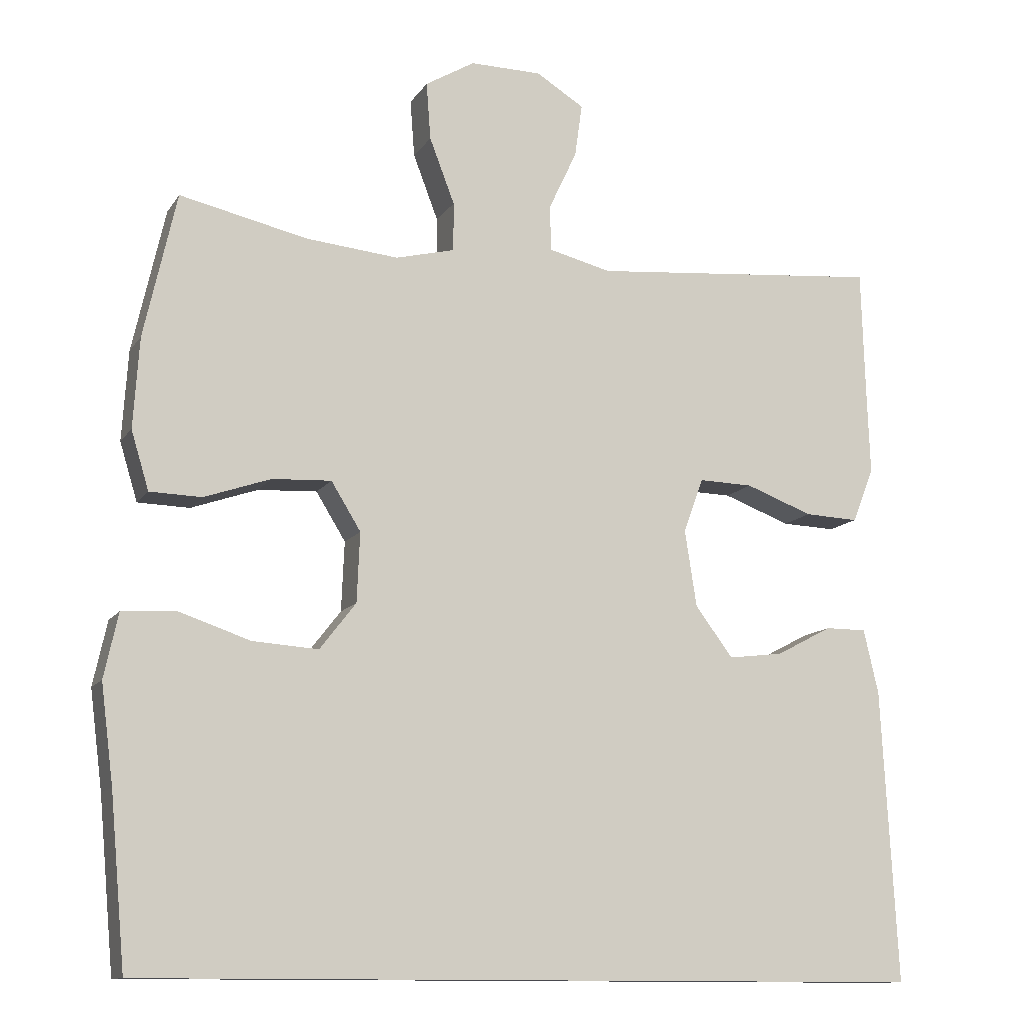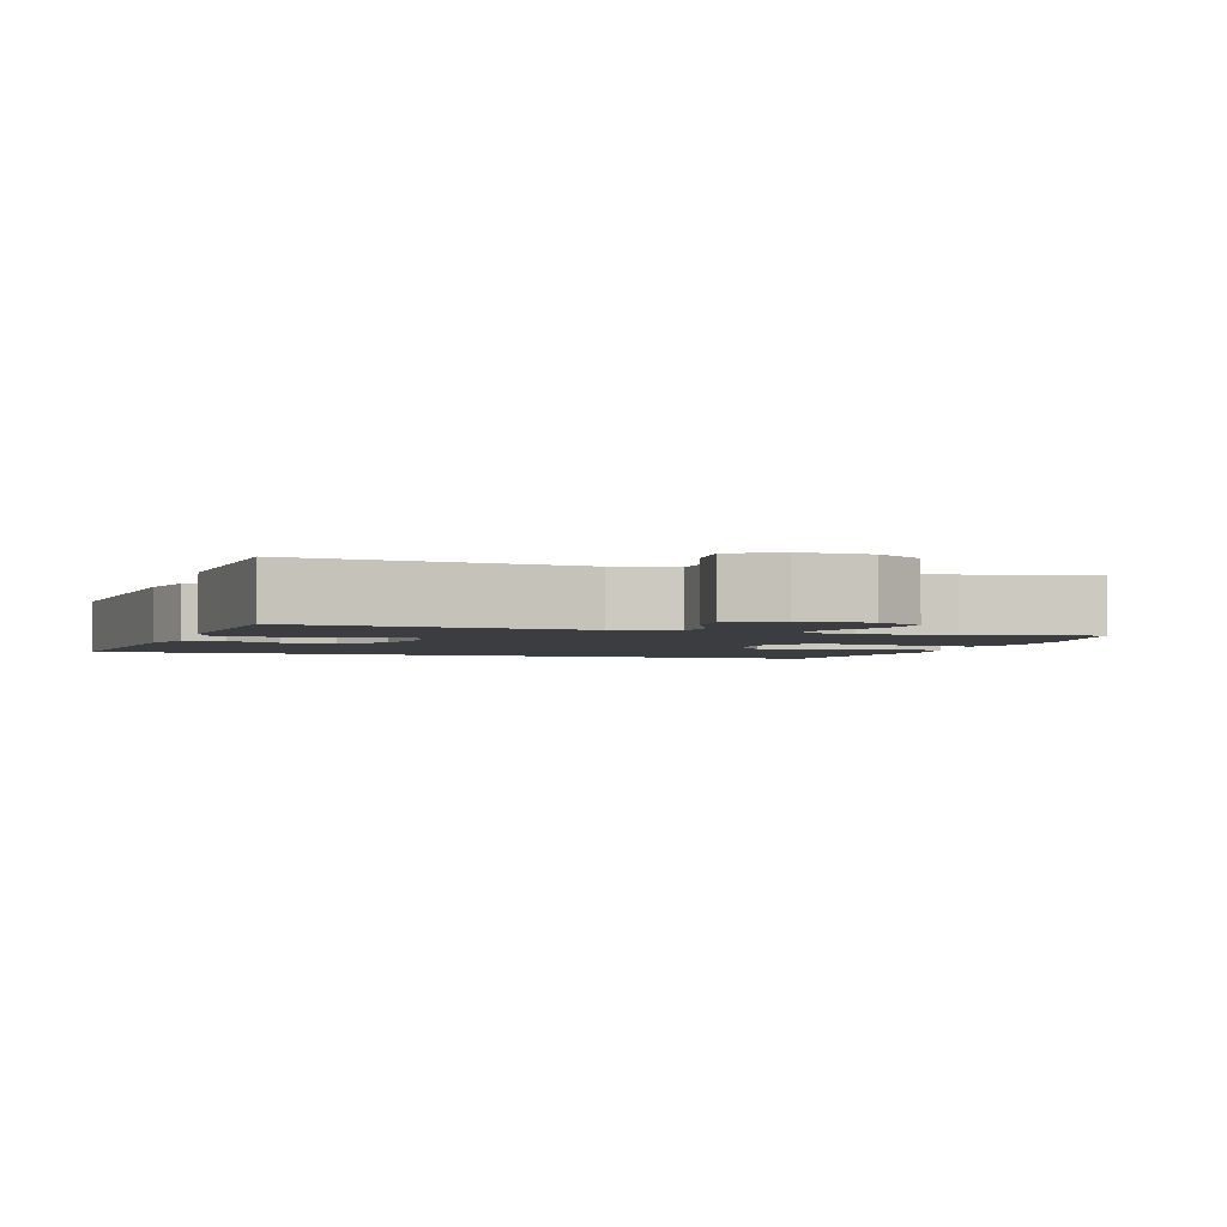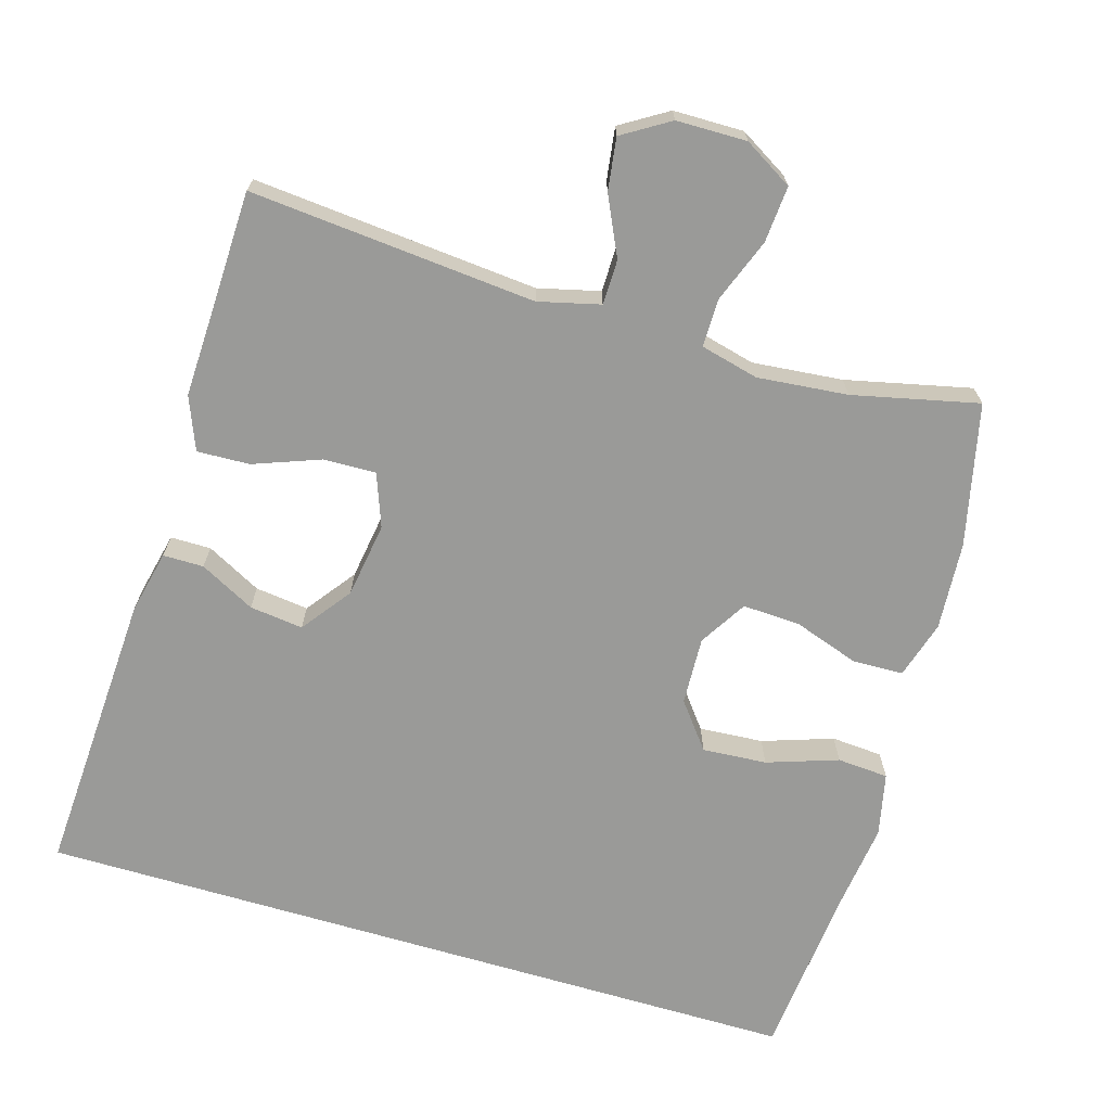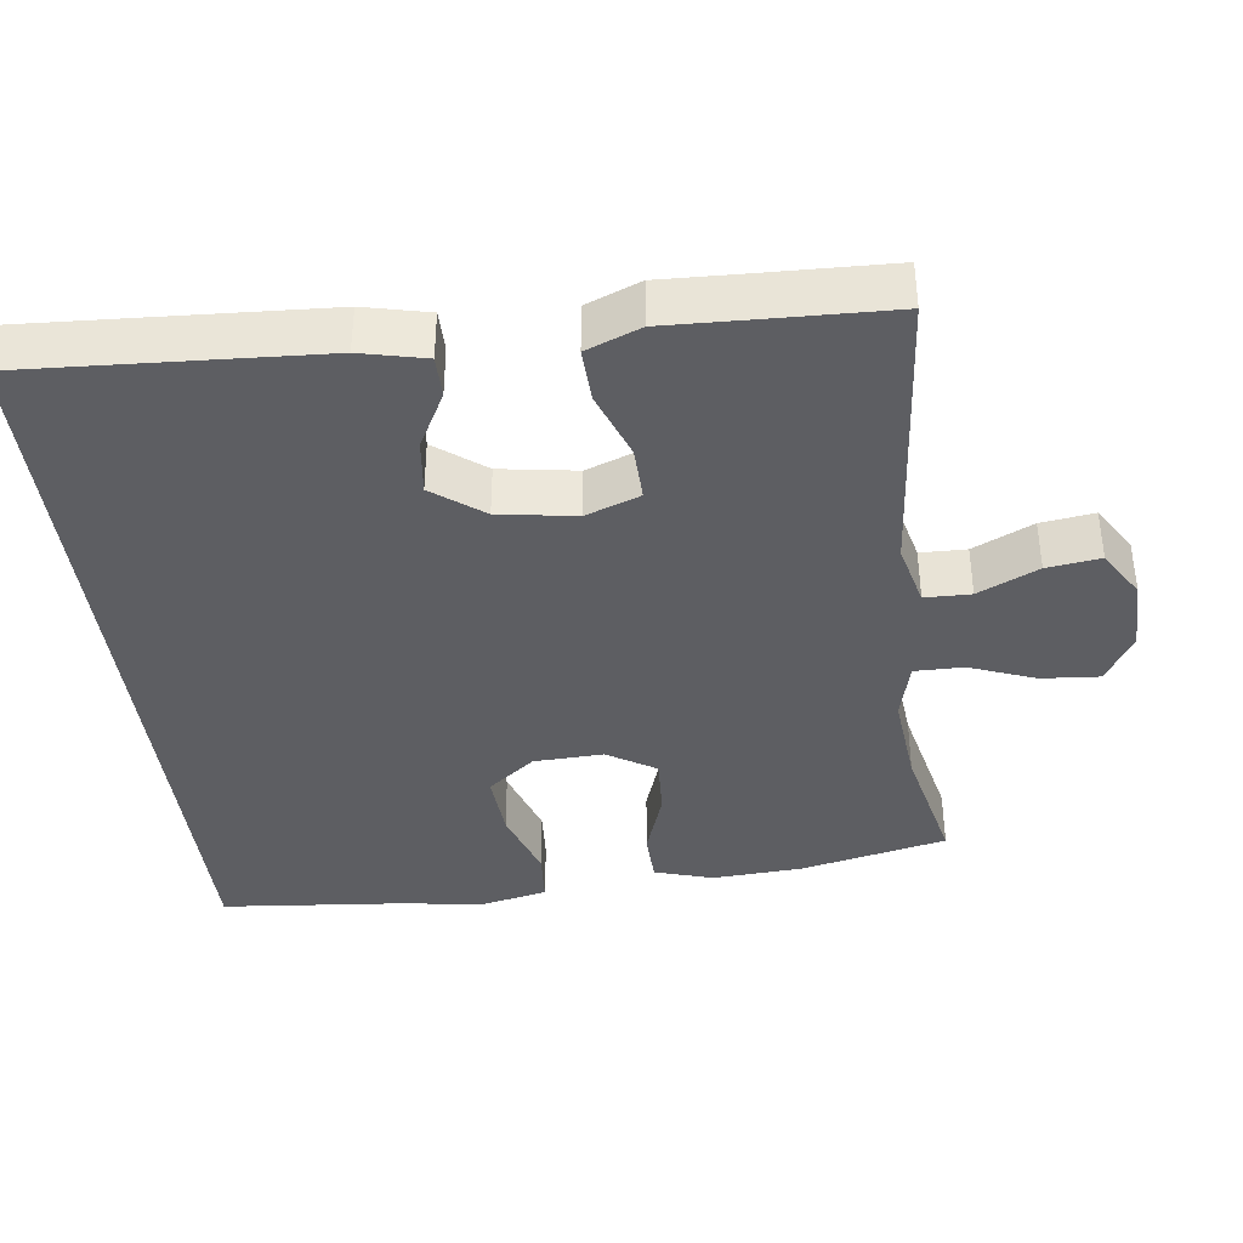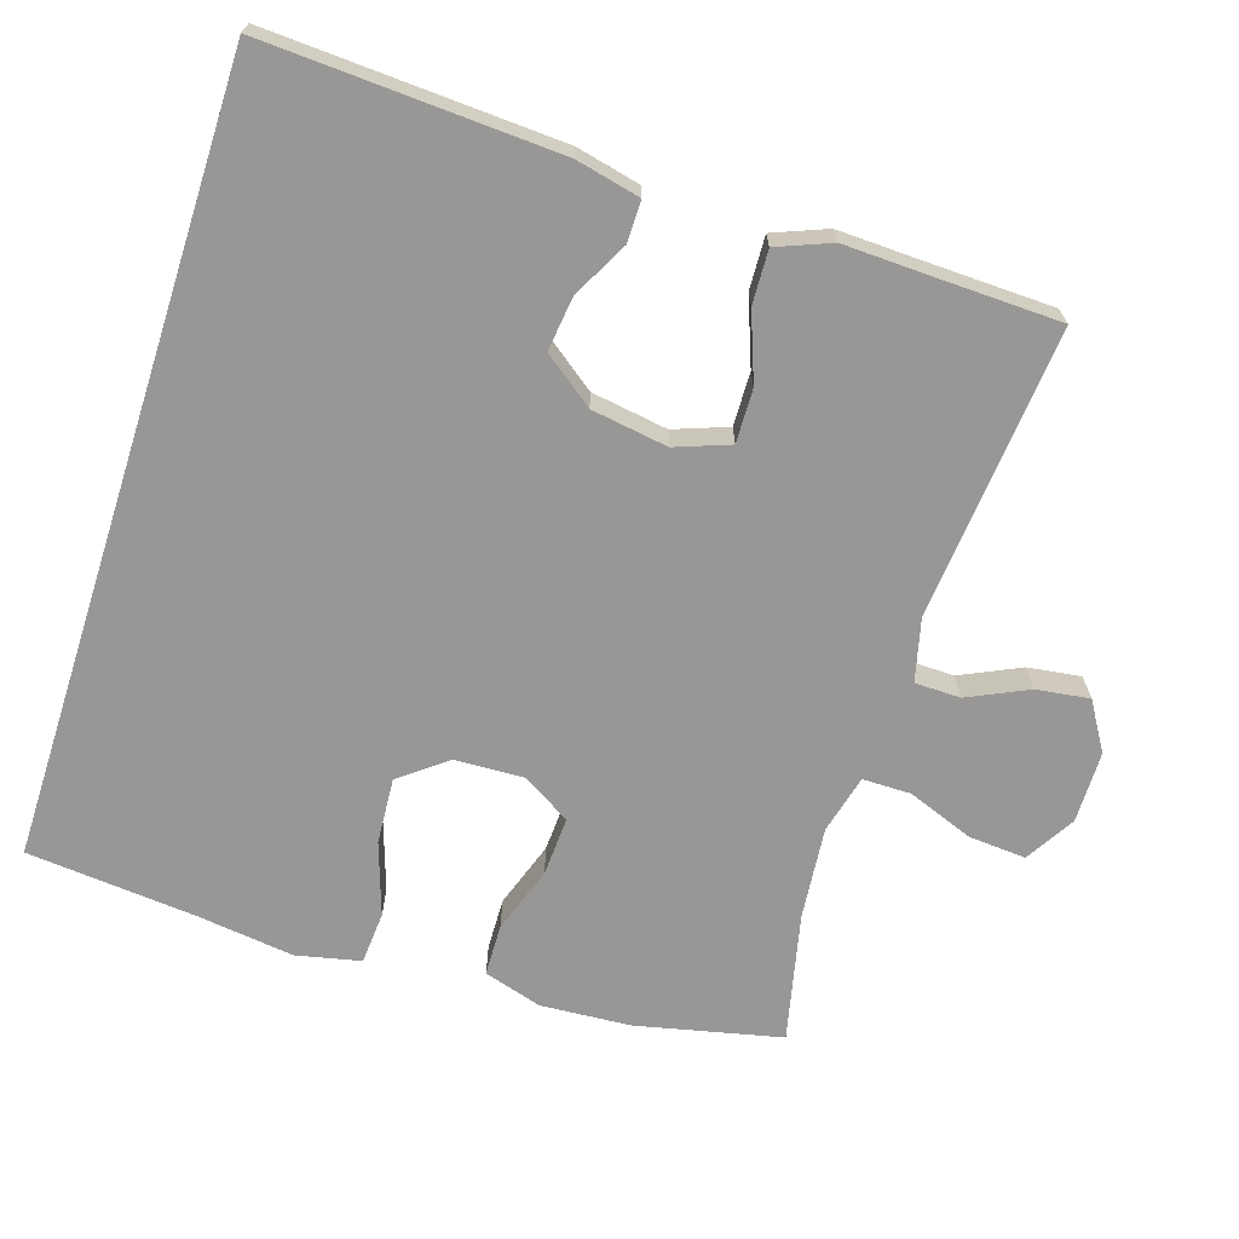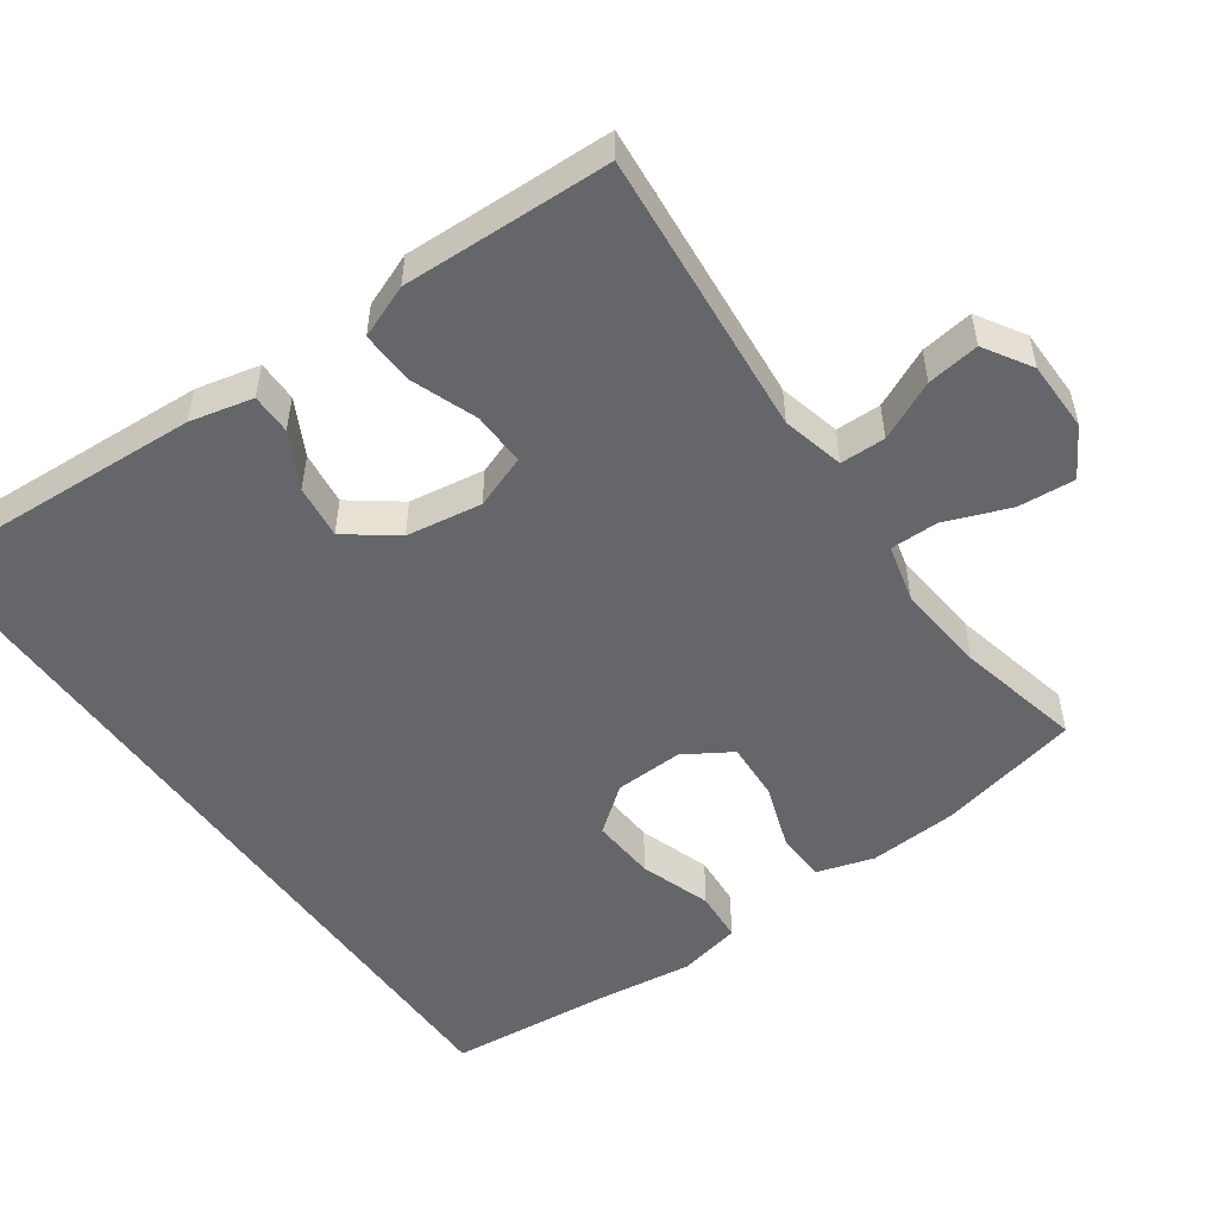
<metadata>
{"format":"obj","ext":"obj","renderer":"f3d","projection":"perspective","resolution":1024,"background":"white","views":[{"elev":-11.9,"azim":159.3,"up":"+Z"},{"elev":-2.6,"azim":-19.2,"up":"+Y"},{"elev":-69.2,"azim":-16.5,"up":"+Y"},{"elev":-38.8,"azim":-82.9,"up":"+Y"},{"elev":-68.3,"azim":-107.8,"up":"+Y"},{"elev":-51.7,"azim":-54.7,"up":"+Y"}]}
</metadata>
<code>
v 0.54 0.07 -0.5
v -0.53 0.07 -0.5
v -0.509 0.07 -0.104
v -0.489 0.07 -0.017
v -0.433 0.07 -0.017
v -0.357 0.07 -0.057
v -0.283 0.07 -0.066
v -0.232 0.07 0.002
v -0.216 0.07 0.106
v -0.243 0.07 0.179
v -0.316 0.07 0.177
v -0.407 0.07 0.143
v -0.48 0.07 0.14
v -0.509 0.07 0.213
v -0.505 0.07 0.33
v -0.5 0.07 0.5
v -0.105 0.07 0.465
v -0.02 0.07 0.486
v -0.019 0.07 0.548
v -0.057 0.07 0.629
v -0.067 0.07 0.701
v -0.002 0.07 0.741
v 0.095 0.07 0.742
v 0.162 0.07 0.702
v 0.156 0.07 0.624
v 0.122 0.07 0.535
v 0.122 0.07 0.469
v 0.202 0.07 0.449
v 0.327 0.07 0.461
v 0.5 0.07 0.5
v 0.544 0.07 0.304
v 0.552 0.07 0.182
v 0.528 0.07 0.103
v 0.458 0.07 0.101
v 0.368 0.07 0.132
v 0.288 0.07 0.136
v 0.248 0.07 0.071
v 0.252 0.07 -0.023
v 0.301 0.07 -0.086
v 0.39 0.07 -0.08
v 0.488 0.07 -0.047
v 0.559 0.07 -0.052
v 0.578 0.07 -0.139
v 0.561 0.07 -0.271
v 0.54 0 -0.5
v -0.53 0 -0.5
v -0.509 0 -0.104
v -0.489 0 -0.017
v -0.433 0 -0.017
v -0.357 0 -0.057
v -0.283 0 -0.066
v -0.232 0 0.002
v -0.216 0 0.106
v -0.243 0 0.179
v -0.316 0 0.177
v -0.407 0 0.143
v -0.48 0 0.14
v -0.509 0 0.213
v -0.505 0 0.33
v -0.5 0 0.5
v -0.105 0 0.465
v -0.02 0 0.486
v -0.019 0 0.548
v -0.057 0 0.629
v -0.067 0 0.701
v -0.002 0 0.741
v 0.095 0 0.742
v 0.162 0 0.702
v 0.156 0 0.624
v 0.122 0 0.535
v 0.122 0 0.469
v 0.202 0 0.449
v 0.327 0 0.461
v 0.5 0 0.5
v 0.544 0 0.304
v 0.552 0 0.182
v 0.528 0 0.103
v 0.458 0 0.101
v 0.368 0 0.132
v 0.288 0 0.136
v 0.248 0 0.071
v 0.252 0 -0.023
v 0.301 0 -0.086
v 0.39 0 -0.08
v 0.488 0 -0.047
v 0.559 0 -0.052
v 0.578 0 -0.139
v 0.561 0 -0.271
f 42 43 44
f 41 42 44
f 40 41 44
f 44 1 2
f 40 44 2
f 39 40 2
f 38 39 2 3
f 33 34 35
f 32 33 35
f 31 32 35
f 30 31 35
f 29 30 35
f 28 29 35 36
f 27 28 36 37
f 24 25 26
f 23 24 26
f 22 23 26
f 21 22 26
f 20 21 26
f 19 20 26
f 18 19 26 27
f 27 37 38
f 18 27 38
f 17 18 38
f 13 14 15
f 12 13 15
f 11 12 15
f 15 16 17
f 11 15 17
f 10 11 17
f 3 4 5 6
f 3 6 7
f 38 3 7
f 9 10 17 38
f 8 9 38
f 7 8 38
f 88 87 86
f 88 86 85
f 88 85 84
f 46 45 88
f 46 88 84
f 46 84 83
f 47 46 83 82
f 79 78 77
f 79 77 76
f 79 76 75
f 79 75 74
f 79 74 73
f 80 79 73 72
f 81 80 72 71
f 70 69 68
f 70 68 67
f 70 67 66
f 70 66 65
f 70 65 64
f 70 64 63
f 71 70 63 62
f 82 81 71
f 82 71 62
f 82 62 61
f 59 58 57
f 59 57 56
f 59 56 55
f 61 60 59
f 61 59 55
f 61 55 54
f 50 49 48 47
f 51 50 47
f 51 47 82
f 82 61 54 53
f 82 53 52
f 82 52 51
f 1 45 46 2
f 2 46 47 3
f 3 47 48 4
f 4 48 49 5
f 5 49 50 6
f 6 50 51 7
f 7 51 52 8
f 8 52 53 9
f 9 53 54 10
f 10 54 55 11
f 11 55 56 12
f 12 56 57 13
f 13 57 58 14
f 14 58 59 15
f 15 59 60 16
f 16 60 61 17
f 17 61 62 18
f 18 62 63 19
f 19 63 64 20
f 20 64 65 21
f 21 65 66 22
f 22 66 67 23
f 23 67 68 24
f 24 68 69 25
f 25 69 70 26
f 26 70 71 27
f 27 71 72 28
f 28 72 73 29
f 29 73 74 30
f 30 74 75 31
f 31 75 76 32
f 32 76 77 33
f 33 77 78 34
f 34 78 79 35
f 35 79 80 36
f 36 80 81 37
f 37 81 82 38
f 38 82 83 39
f 39 83 84 40
f 40 84 85 41
f 41 85 86 42
f 42 86 87 43
f 43 87 88 44
f 44 88 45 1

</code>
